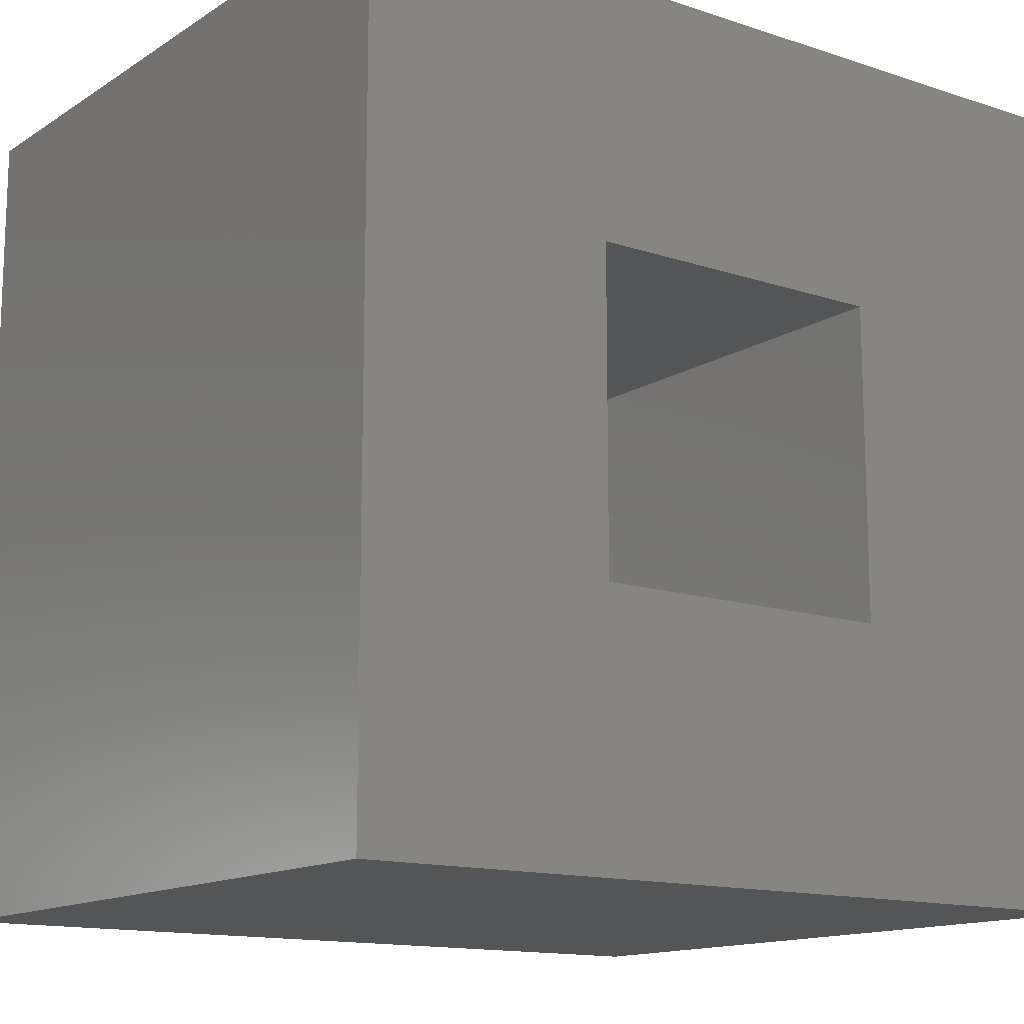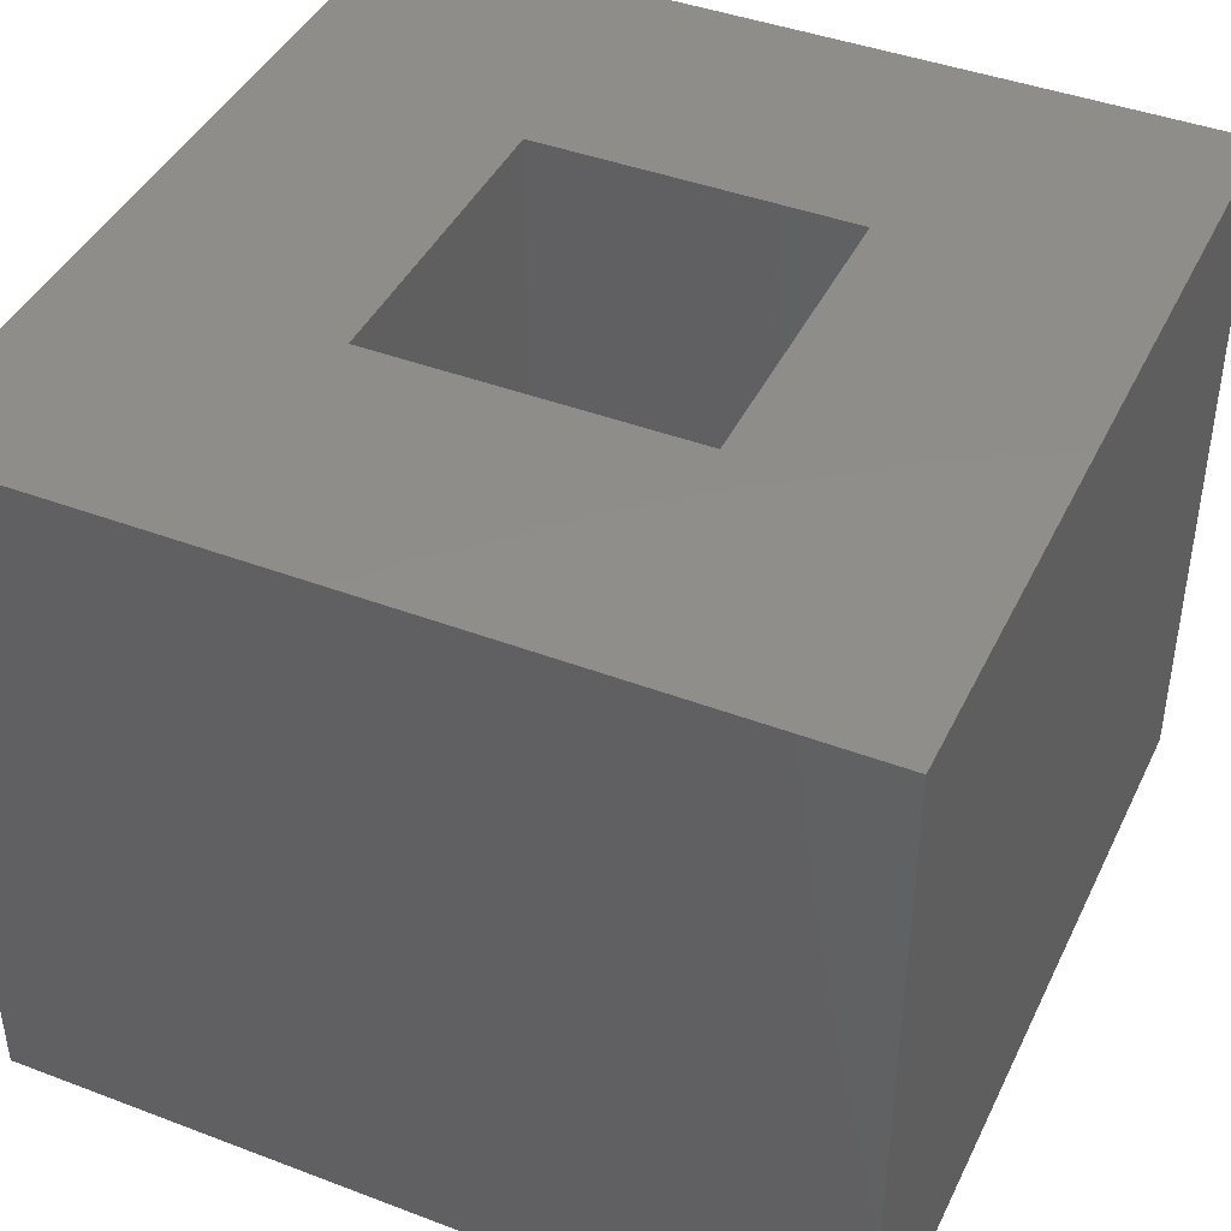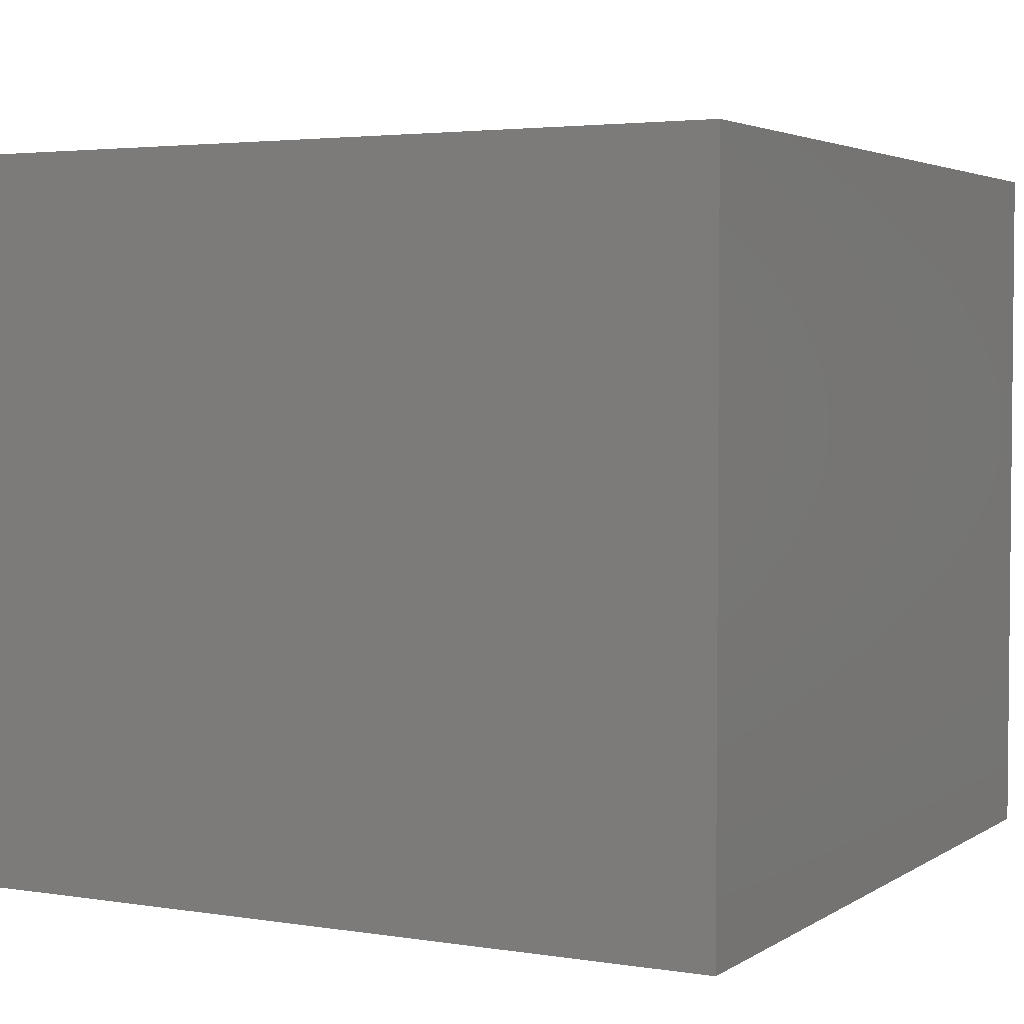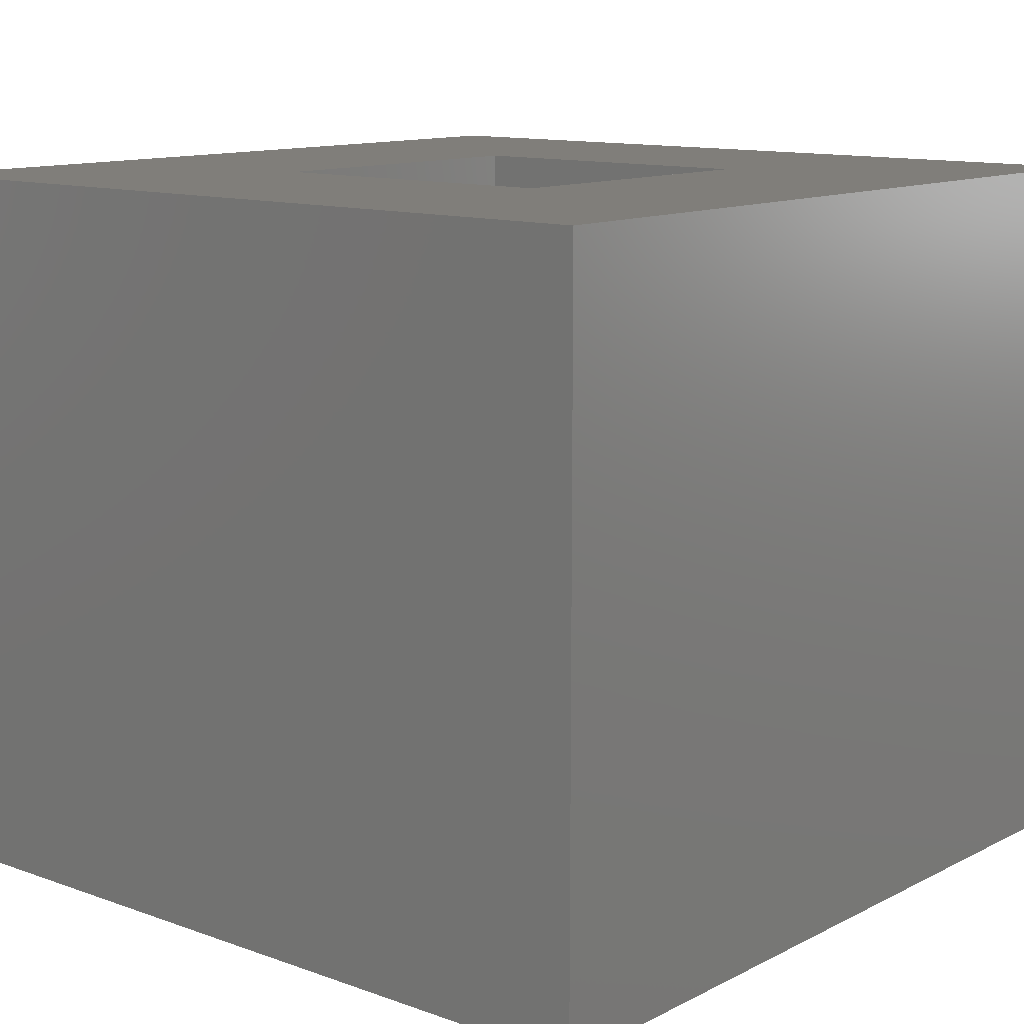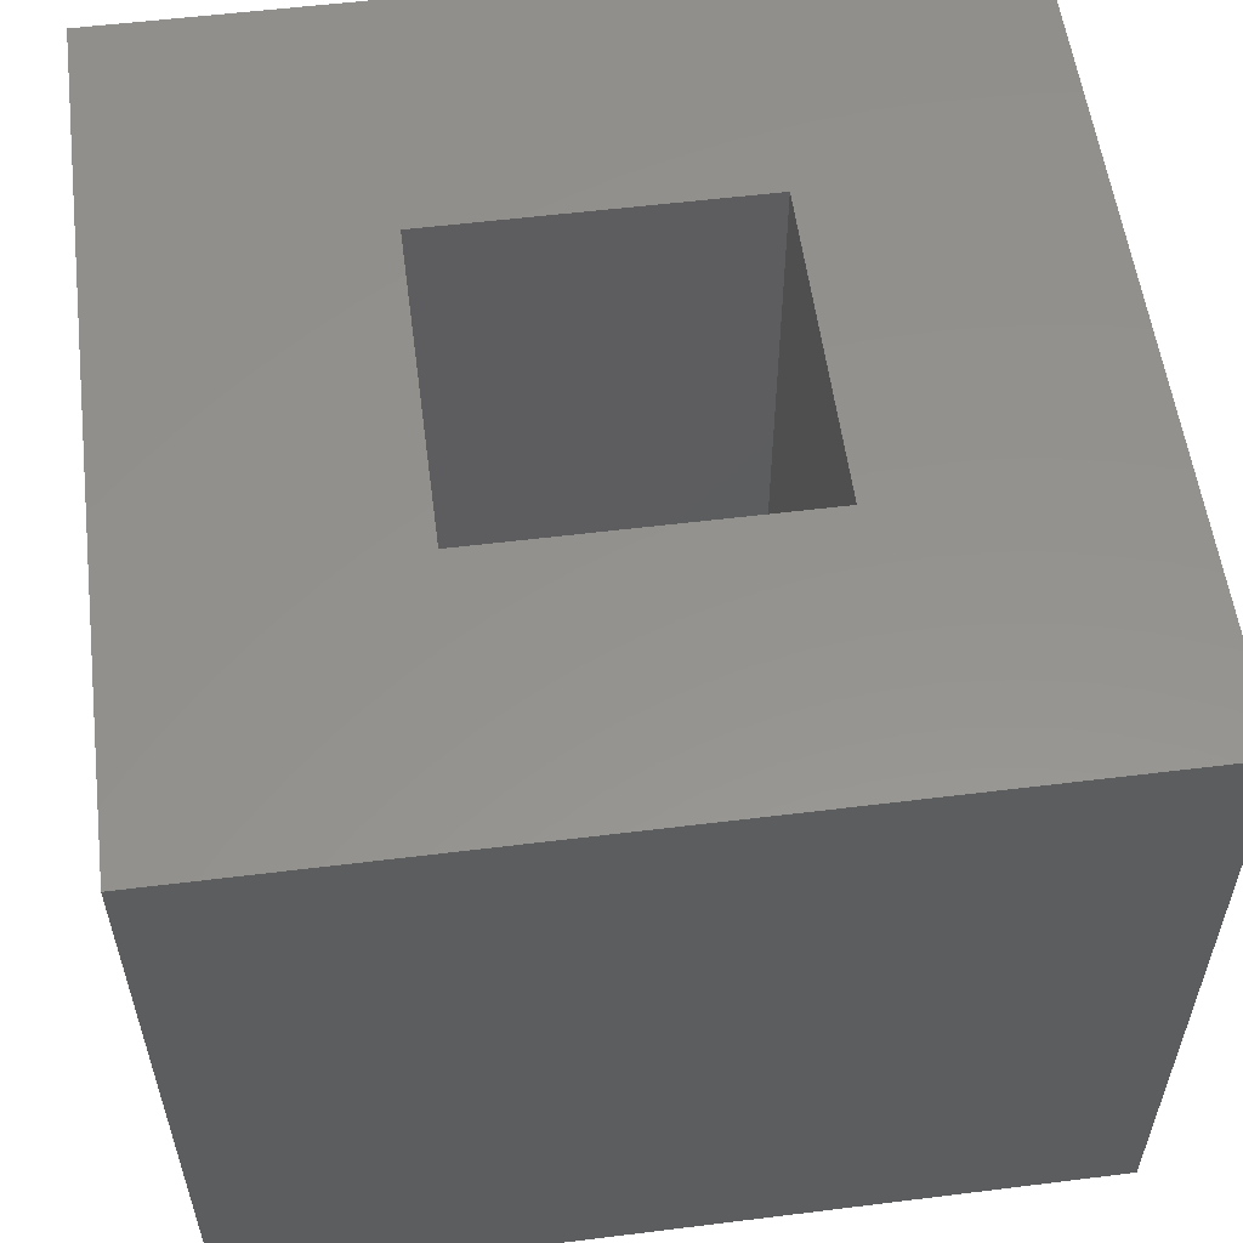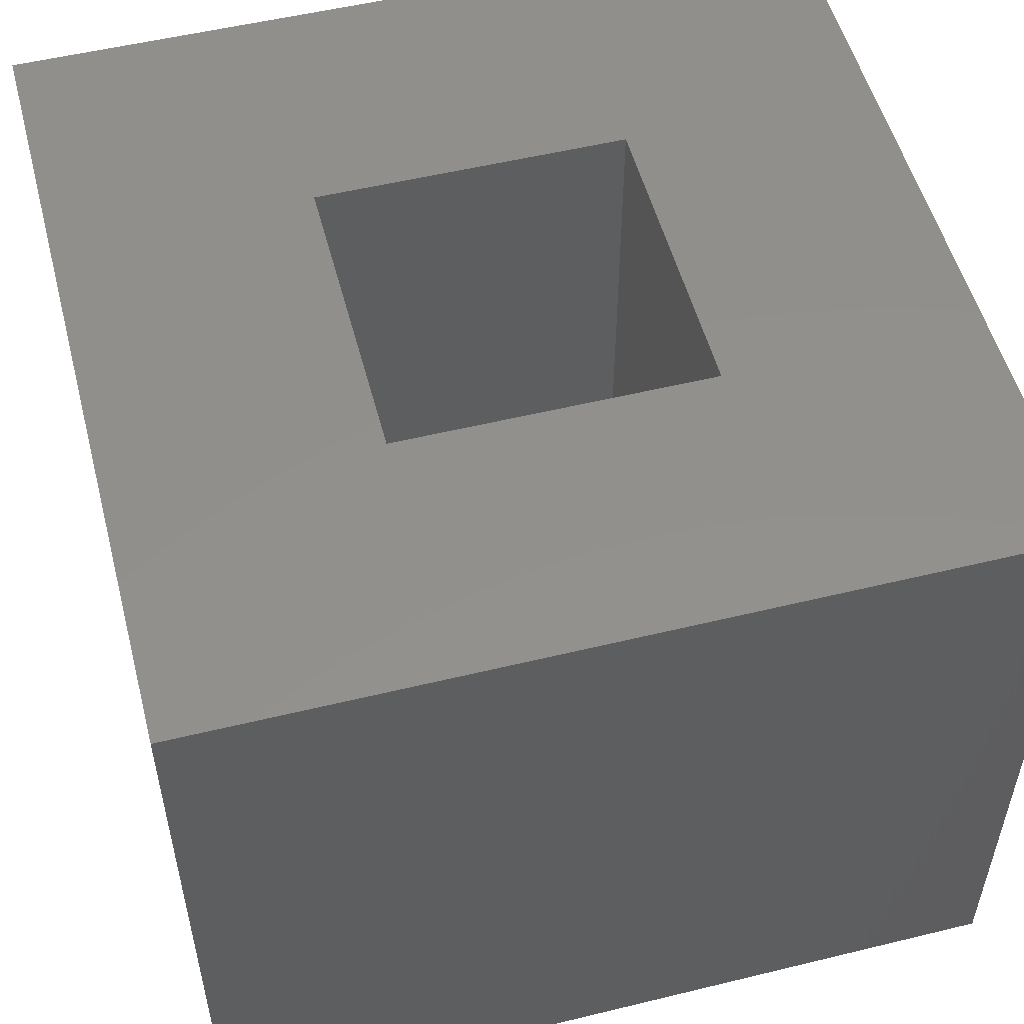
<metadata>
{"format":"stl","ext":"stl","renderer":"f3d","projection":"perspective","resolution":1024,"background":"white","views":[{"elev":-13.9,"azim":-36.2,"up":"+Y"},{"elev":42.4,"azim":24.4,"up":"+Z"},{"elev":3.4,"azim":-62.0,"up":"+Z"},{"elev":12.0,"azim":130.2,"up":"+Z"},{"elev":56.1,"azim":-97.4,"up":"+Z"},{"elev":53.2,"azim":-14.6,"up":"+Z"}]}
</metadata>
<code>
# stl→obj: 16 verts, 28 faces
v -0.1406 0.1406 0.75
v 0.1797 -0.1797 0.75
v 0.8906 0.1406 0.75
v 0.5703 -0.1797 0.75
v 0.8906 -0.8906 0.75
v 0.5703 -0.5703 0.75
v -0.1406 -0.8906 0.75
v 0.1797 -0.5703 0.75
v 0.5703 -0.5703 0.1797
v 0.5703 -0.1797 0.1797
v 0.1797 -0.5703 0.1797
v 0.1797 -0.1797 0.1797
v -0.1406 0.1406 -0.1406
v 0.8906 0.1406 -0.1406
v -0.1406 -0.8906 -0.1406
v 0.8906 -0.8906 -0.1406
f 1 2 3
f 3 2 4
f 3 4 5
f 5 4 6
f 5 6 7
f 7 6 8
f 7 8 1
f 1 8 2
f 9 6 10
f 10 6 4
f 8 11 2
f 2 11 12
f 12 10 2
f 2 10 4
f 11 8 9
f 9 8 6
f 13 14 15
f 15 14 16
f 14 3 16
f 16 3 5
f 1 13 7
f 7 13 15
f 1 3 13
f 13 3 14
f 7 15 5
f 5 15 16
f 12 11 10
f 10 11 9

</code>
